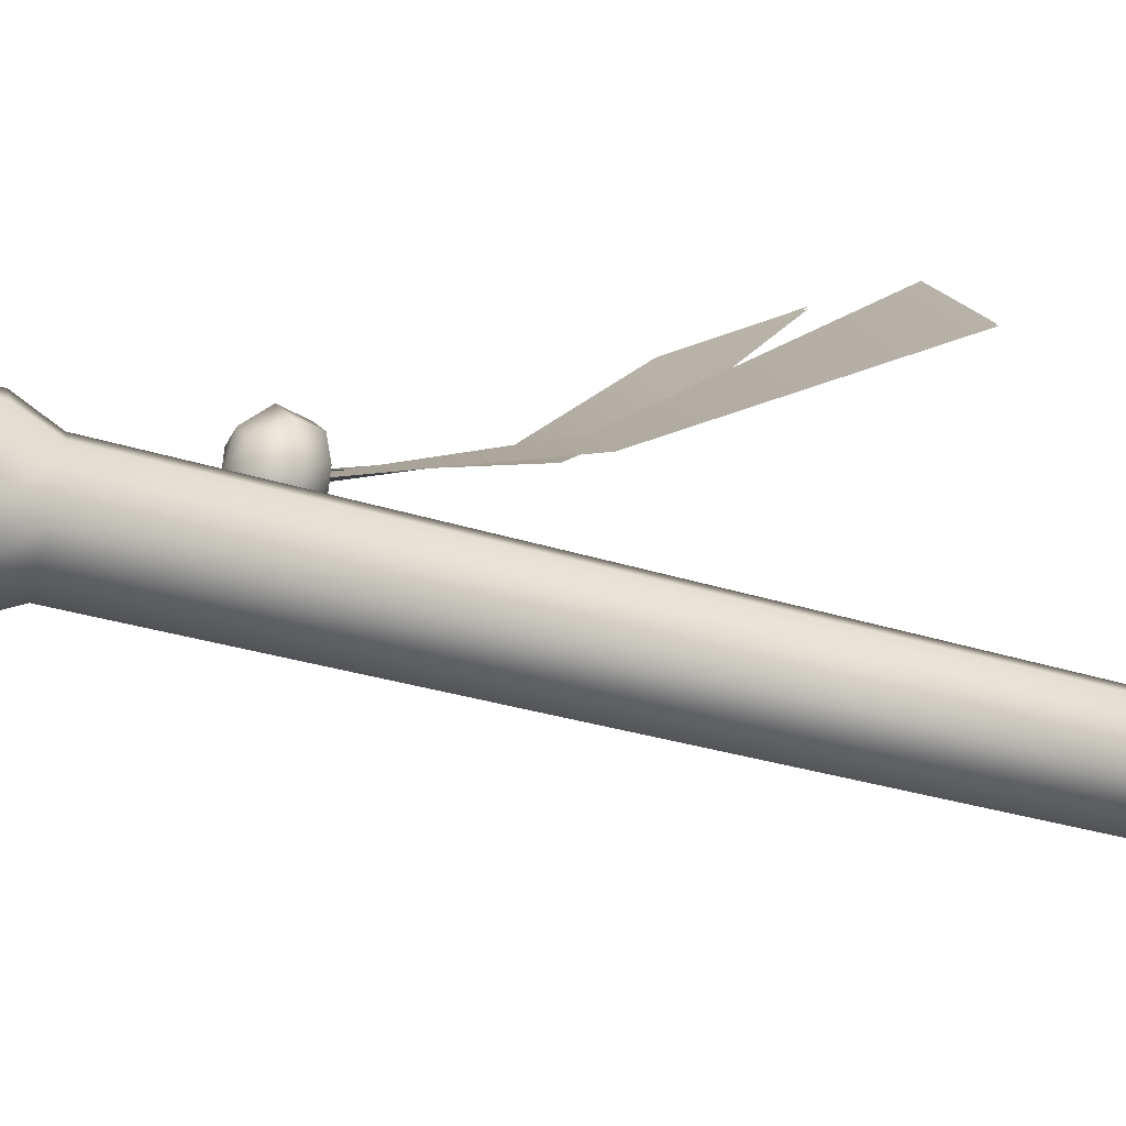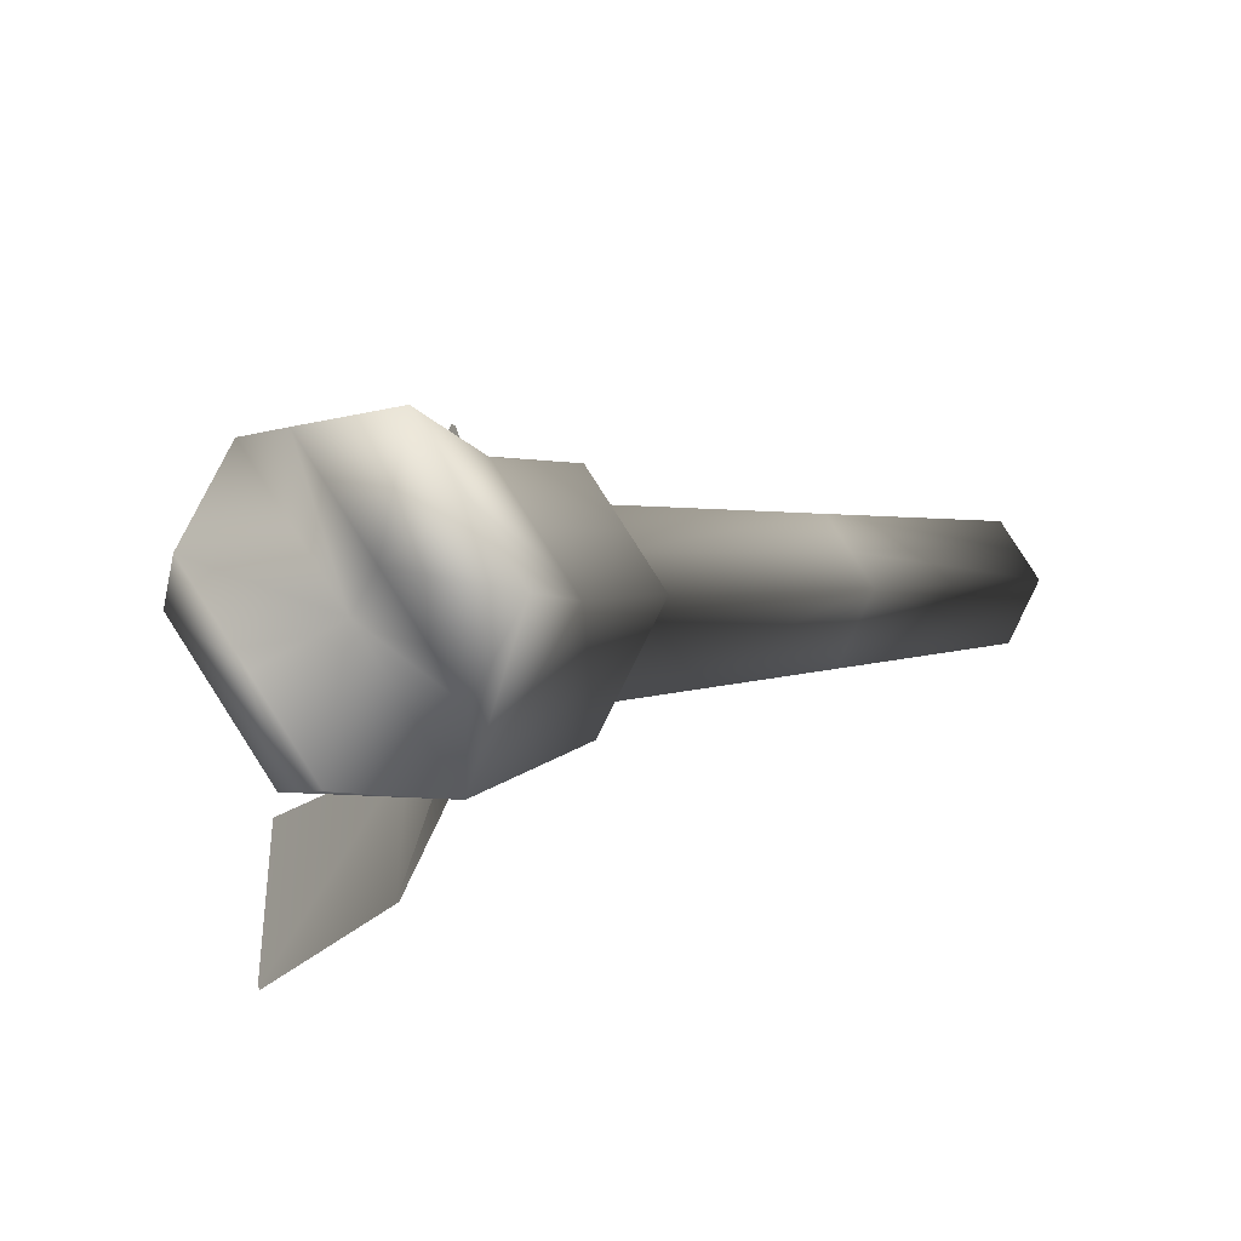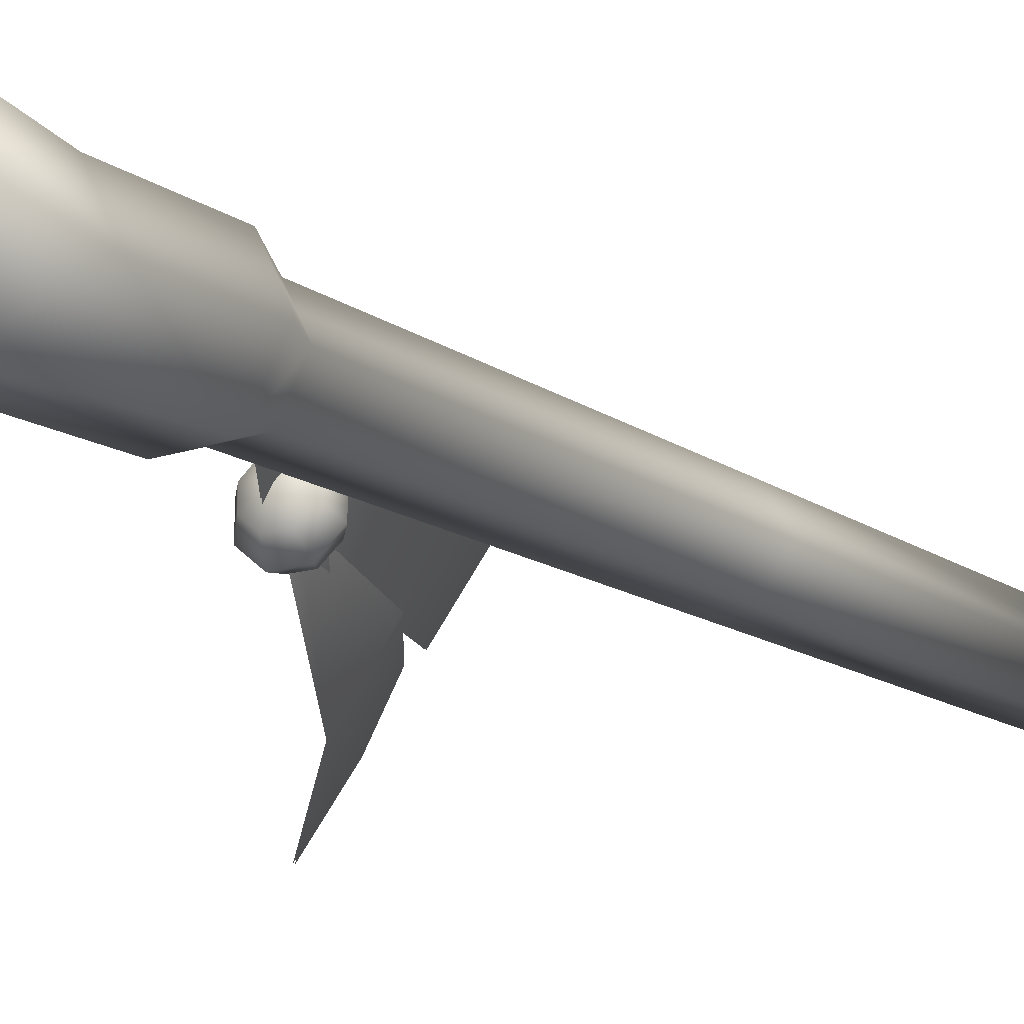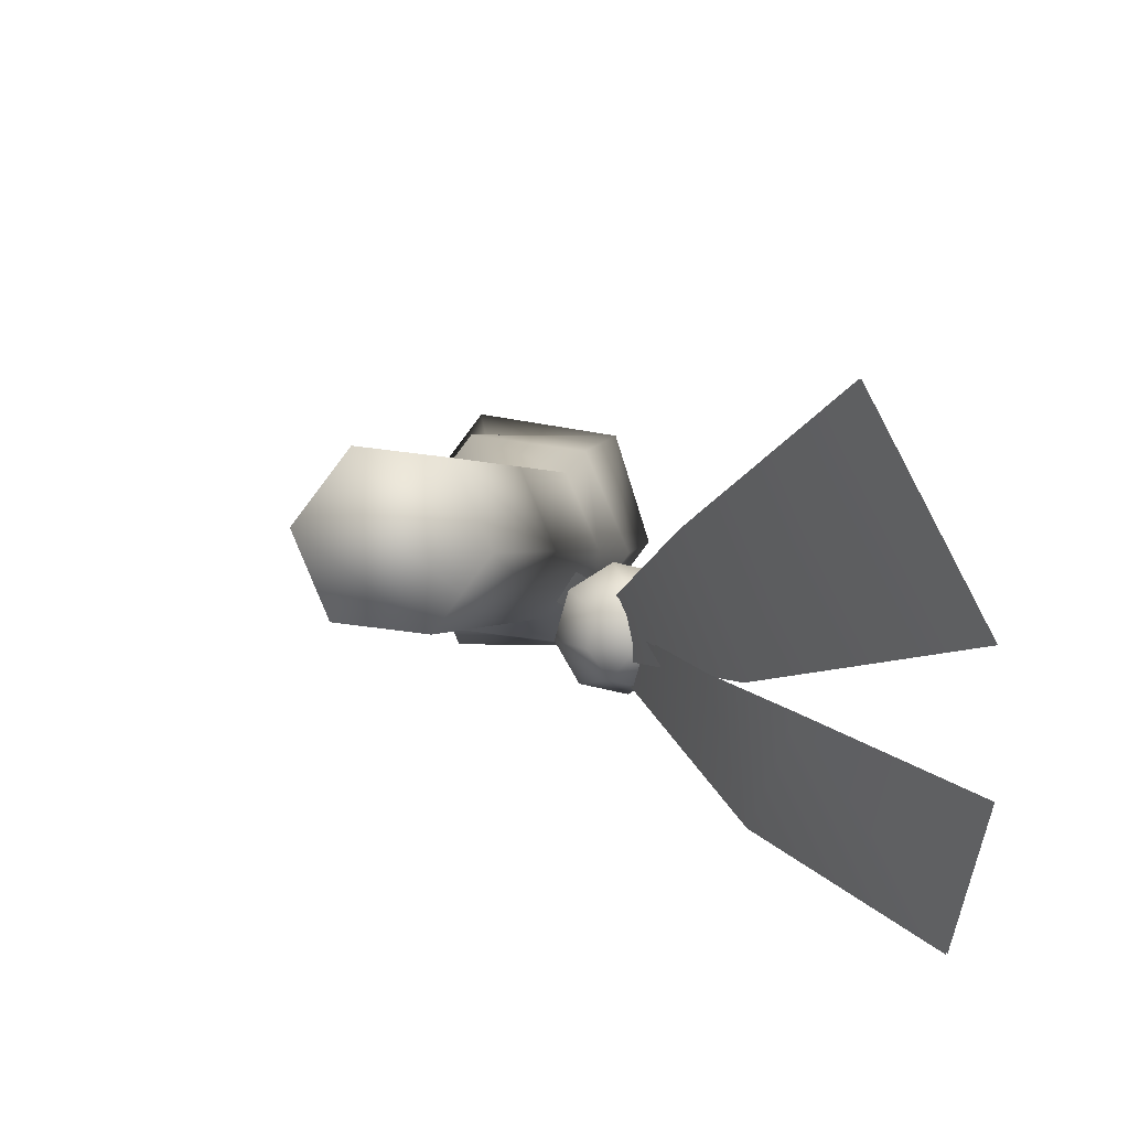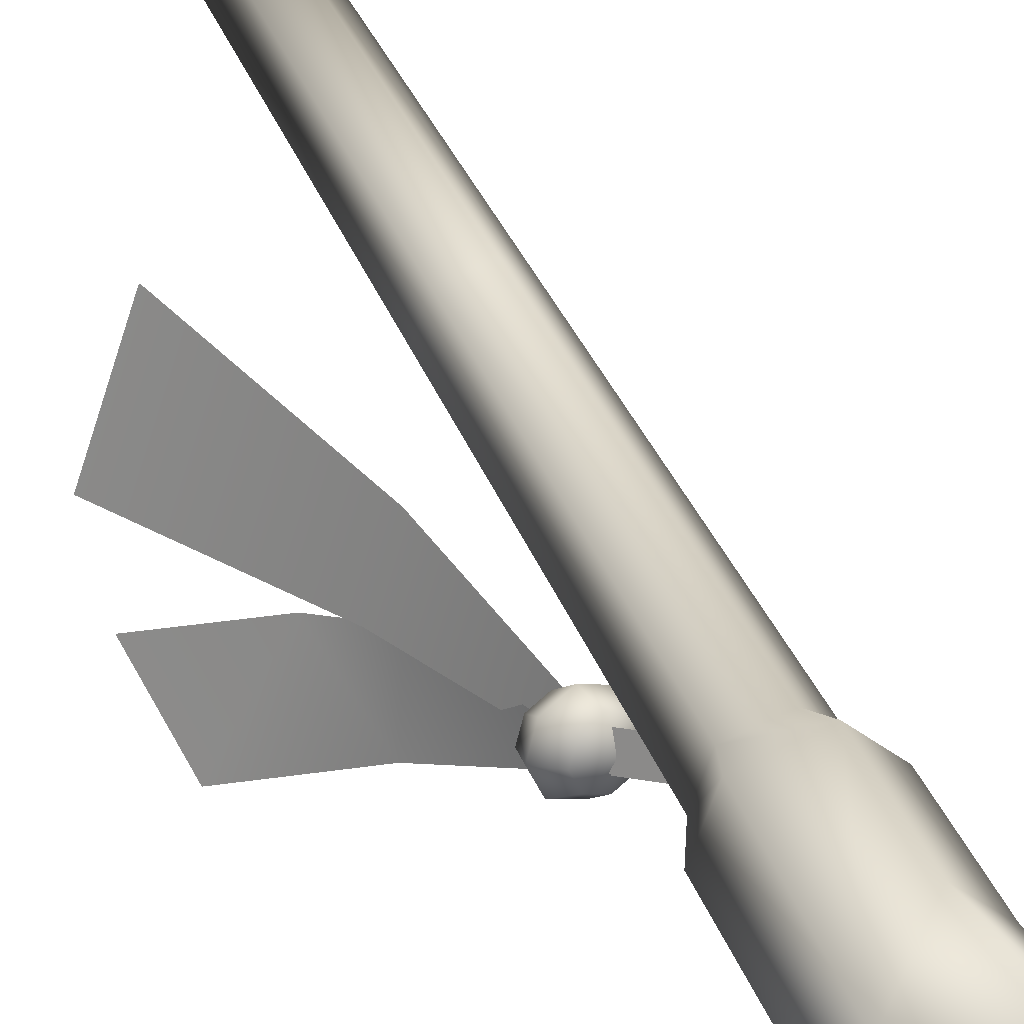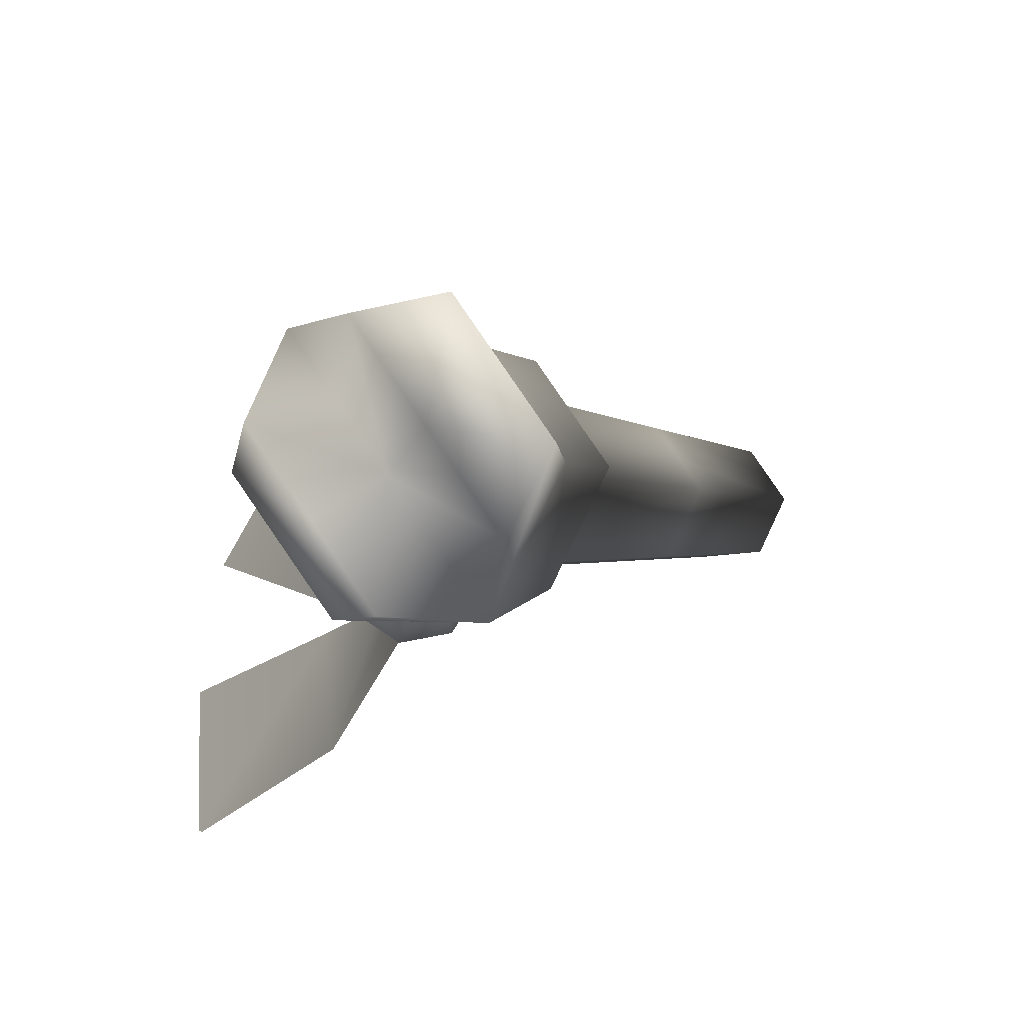
<metadata>
{"format":"obj","ext":"obj","renderer":"f3d","projection":"perspective","resolution":1024,"background":"white","views":[{"elev":72.7,"azim":88.4,"up":"+Z"},{"elev":13.5,"azim":5.4,"up":"+Z"},{"elev":-2.7,"azim":29.9,"up":"+Z"},{"elev":-11.6,"azim":171.4,"up":"+Z"},{"elev":53.9,"azim":-33.8,"up":"+Z"},{"elev":11.5,"azim":-0.0,"up":"+Z"}]}
</metadata>
<code>
v 0.0118 -0.1135 -0.02275
v 0.04071 0.1887 -0.08798
v 0.07 0.1836 -0.08414
v -0.02033 -0.108 -0.02696
v 0.03225 0.1929 -0.07635
v -0.02961 -0.1033 -0.0142
v 0.02536 -0.1099 0.006981
v 0.08237 0.1869 -0.05704
v 0.02379 0.1971 -0.06471
v -0.03889 -0.09873 -0.00144
v 0.03615 0.2004 -0.03761
v -0.02533 -0.09508 0.02829
v 0.06544 0.1953 -0.03377
v 0.006794 -0.1007 0.0325
v 0.0739 0.1911 -0.0454
v 0.01608 -0.1053 0.01974
v 0.08237 0.1869 -0.05704
v 0.07 0.1836 -0.08414
v 0.04071 0.1887 -0.08798
v 0.0739 0.1911 -0.0454
v 0.03225 0.1929 -0.07635
v 0.06544 0.1953 -0.03377
v 0.02379 0.1971 -0.06471
v 0.03615 0.2004 -0.03761
v -0.04641 -0.4107 0.03865
v -0.09104 -0.4293 0.02825
v -0.08137 -0.4046 0.03407
v -0.04437 -0.4375 0.03437
v -0.03165 -0.4067 0.071
v -0.02281 -0.4322 0.07894
v -0.03629 -0.4255 0.09748
v -0.04175 -0.4017 0.08488
v -0.1182 -0.5829 0.05603
v -0.066 -0.583 0.05519
v -0.04 -0.5197 0.09709
v -0.05392 -0.5128 0.1162
v -0.1032 -0.5975 0.06063
v -0.06116 -0.6085 0.1456
v -0.04415 -0.617 0.1222
v -0.06094 -0.6161 0.09025
v -0.1045 -0.4226 0.04679
v -0.09147 -0.3996 0.04795
v -0.1016 -0.3946 0.06183
v -0.118 -0.4159 0.06533
v -0.09831 -0.4106 0.1085
v -0.08681 -0.3906 0.09418
v -0.04978 -0.4188 0.116
v -0.05185 -0.3967 0.09877
v -0.1522 -0.566 0.1028
v -0.1352 -0.5745 0.07941
v -0.134 -0.5491 0.1487
v -0.06784 -0.5059 0.1354
v -0.1473 -0.5755 0.1213
v -0.07816 -0.6 0.169
v -0.112 -0.5907 0.1604
v -0.02533 -0.09508 0.02829
v -0.03889 -0.09873 -0.00144
v 0.006794 -0.1007 0.0325
v 0.01608 -0.1053 0.01974
v -0.02961 -0.1033 -0.0142
v -0.02033 -0.108 -0.02696
v 0.0118 -0.1135 -0.02275
v 0.02536 -0.1099 0.006981
v -0.1253 -0.5865 0.09098
v -0.1182 -0.5829 0.05603
v -0.1032 -0.5975 0.06063
v -0.1352 -0.5745 0.07941
v -0.1522 -0.566 0.1028
v -0.1473 -0.5755 0.1213
v -0.1 -0.5661 0.102
v -0.134 -0.5491 0.1487
v -0.112 -0.5907 0.1604
v -0.08645 -0.6034 0.1253
v -0.07816 -0.6 0.169
v -0.06116 -0.6085 0.1456
v -0.06094 -0.6161 0.09025
v -0.066 -0.583 0.05519
v -0.04415 -0.617 0.1222
v -0.07912 -0.3751 0.03592
v -0.09402 -0.3235 0.02815
v -0.1015 -0.333 0.01191
v -0.07161 -0.3657 0.05216
v -0.09515 -0.3229 0.02972
v -0.08026 -0.3746 0.03749
v -0.07275 -0.3651 0.05373
v -0.1027 -0.3324 0.01348
v -0.09382 -0.3388 0.02424
v -0.09847 -0.3404 0.003299
v -0.08389 -0.3383 0.005652
v -0.1111 -0.338 0.01138
v -0.0759 -0.333 0.01706
v -0.07917 -0.3275 0.03084
v -0.103 -0.329 -0.01164
v -0.08241 -0.3262 -0.008312
v -0.1209 -0.3256 -0.0002113
v -0.07111 -0.3186 0.007821
v -0.07574 -0.3109 0.02731
v -0.1048 -0.3114 -0.01182
v -0.09203 -0.308 -0.009814
v -0.1175 -0.309 -0.003742
v -0.08226 -0.304 0.001937
v -0.08553 -0.2985 0.01572
v -0.1028 -0.2977 0.002856
v -0.1175 -0.309 -0.003742
v -0.1207 -0.3035 0.01004
v -0.1209 -0.3256 -0.0002113
v -0.1255 -0.3179 0.01928
v -0.1111 -0.338 0.01138
v -0.1144 -0.3325 0.02516
v -0.1064 -0.3272 0.03657
v -0.0918 -0.3251 0.03892
v -0.07917 -0.3275 0.03084
v -0.1142 -0.3103 0.03541
v -0.0936 -0.3074 0.03874
v -0.07574 -0.3109 0.02731
v -0.1127 -0.2981 0.02145
v -0.09816 -0.2961 0.0238
v -0.08553 -0.2985 0.01572
v -0.1386 -0.04034 0.0516
v -0.1264 -0.1957 -0.02957
v -0.1004 -0.1873 0.02753
v -0.1909 -0.06003 -0.03853
v -0.0932 -0.3149 0.02314
v -0.09845 -0.3169 0.0007195
v -0.1959 -0.1652 -0.1353
v -0.1401 -0.1633 -0.04684
v -0.1995 -0.103 -0.08794
v -0.1346 -0.234 -0.07972
v -0.1138 -0.2078 -0.02442
v -0.09956 -0.3147 0.01309
v -0.09957 -0.3201 -0.005114
v -0.1255 -0.1954 -0.02991
v -0.1377 -0.03993 0.05133
v -0.09946 -0.1871 0.02717
v -0.19 -0.05963 -0.03879
v -0.09231 -0.3149 0.0227
v -0.09756 -0.3169 0.0002618
v -0.1951 -0.1649 -0.1359
v -0.1392 -0.163 -0.04732
v -0.1337 -0.2338 -0.08003
v -0.1987 -0.1026 -0.0885
v -0.1129 -0.2076 -0.02481
v -0.09858 -0.3147 0.01293
v -0.09859 -0.3201 -0.005277
o w_0
f 1 2 3
f 1 4 2
f 4 5 2
f 4 6 5
f 7 1 3
f 7 3 8
f 6 9 5
f 6 10 9
f 10 11 9
f 10 12 11
f 12 13 11
f 12 14 13
f 14 15 13
f 14 16 15
f 16 8 15
f 16 7 8
f 17 18 19
f 19 20 17
f 19 21 20
f 21 22 20
f 21 23 22
f 22 23 24
f 25 26 27
f 25 28 26
f 29 28 25
f 29 30 28
f 31 30 29
f 31 29 32
f 28 33 26
f 28 34 33
f 31 35 30
f 35 28 30
f 35 34 28
f 31 36 35
f 33 34 37
f 38 35 36
f 38 39 35
f 39 34 35
f 39 40 34
f 27 26 41
f 41 26 33
f 27 41 42
f 41 43 42
f 41 44 43
f 43 44 45
f 43 45 46
f 46 45 47
f 46 47 48
f 41 49 44
f 41 50 49
f 44 51 45
f 44 49 51
f 51 47 45
f 51 52 47
f 51 49 53
f 51 54 52
f 51 55 54
f 48 47 31
f 31 47 52
f 48 31 32
f 31 52 36
f 52 38 36
f 52 54 38
f 56 46 48
f 57 46 56
f 57 43 46
f 56 48 58
f 58 32 59
f 58 48 32
f 60 43 57
f 60 42 43
f 61 42 60
f 61 27 42
f 62 27 61
f 62 25 27
f 63 25 62
f 63 29 25
f 59 29 63
f 59 32 29
f 64 65 66
f 64 67 65
f 64 68 67
f 64 69 68
f 70 69 64
f 66 70 64
f 70 71 69
f 70 72 71
f 70 73 72
f 73 74 72
f 73 75 74
f 70 76 73
f 70 77 76
f 66 77 70
f 73 78 75
f 73 76 78
f 79 80 81
f 79 82 80
f 83 84 85
f 83 86 84
f 87 88 89
f 87 90 88
f 87 89 91
f 87 91 92
f 89 88 93
f 89 93 94
f 91 89 94
f 88 95 93
f 88 90 95
f 92 91 96
f 91 94 96
f 92 96 97
f 94 93 98
f 94 98 99
f 96 94 99
f 93 100 98
f 93 95 100
f 97 96 101
f 96 99 101
f 97 101 102
f 103 99 98
f 103 98 100
f 103 102 101
f 103 101 99
f 103 104 105
f 106 105 104
f 106 107 105
f 108 107 106
f 108 109 107
f 87 109 108
f 87 110 109
f 87 111 110
f 87 112 111
f 109 113 107
f 109 110 113
f 110 114 113
f 110 111 114
f 111 115 114
f 111 112 115
f 107 116 105
f 107 113 116
f 103 105 116
f 113 117 116
f 113 114 117
f 103 116 117
f 114 118 117
f 114 115 118
f 103 117 118
f 119 120 121
f 119 122 120
f 123 121 120
f 123 120 124
f 125 126 127
f 125 128 126
f 126 128 129
f 130 129 128
f 130 128 131
f 132 133 134
f 132 135 133
f 132 134 136
f 132 136 137
f 138 139 140
f 138 141 139
f 140 139 142
f 140 142 143
f 140 143 144
f 41 33 50

</code>
